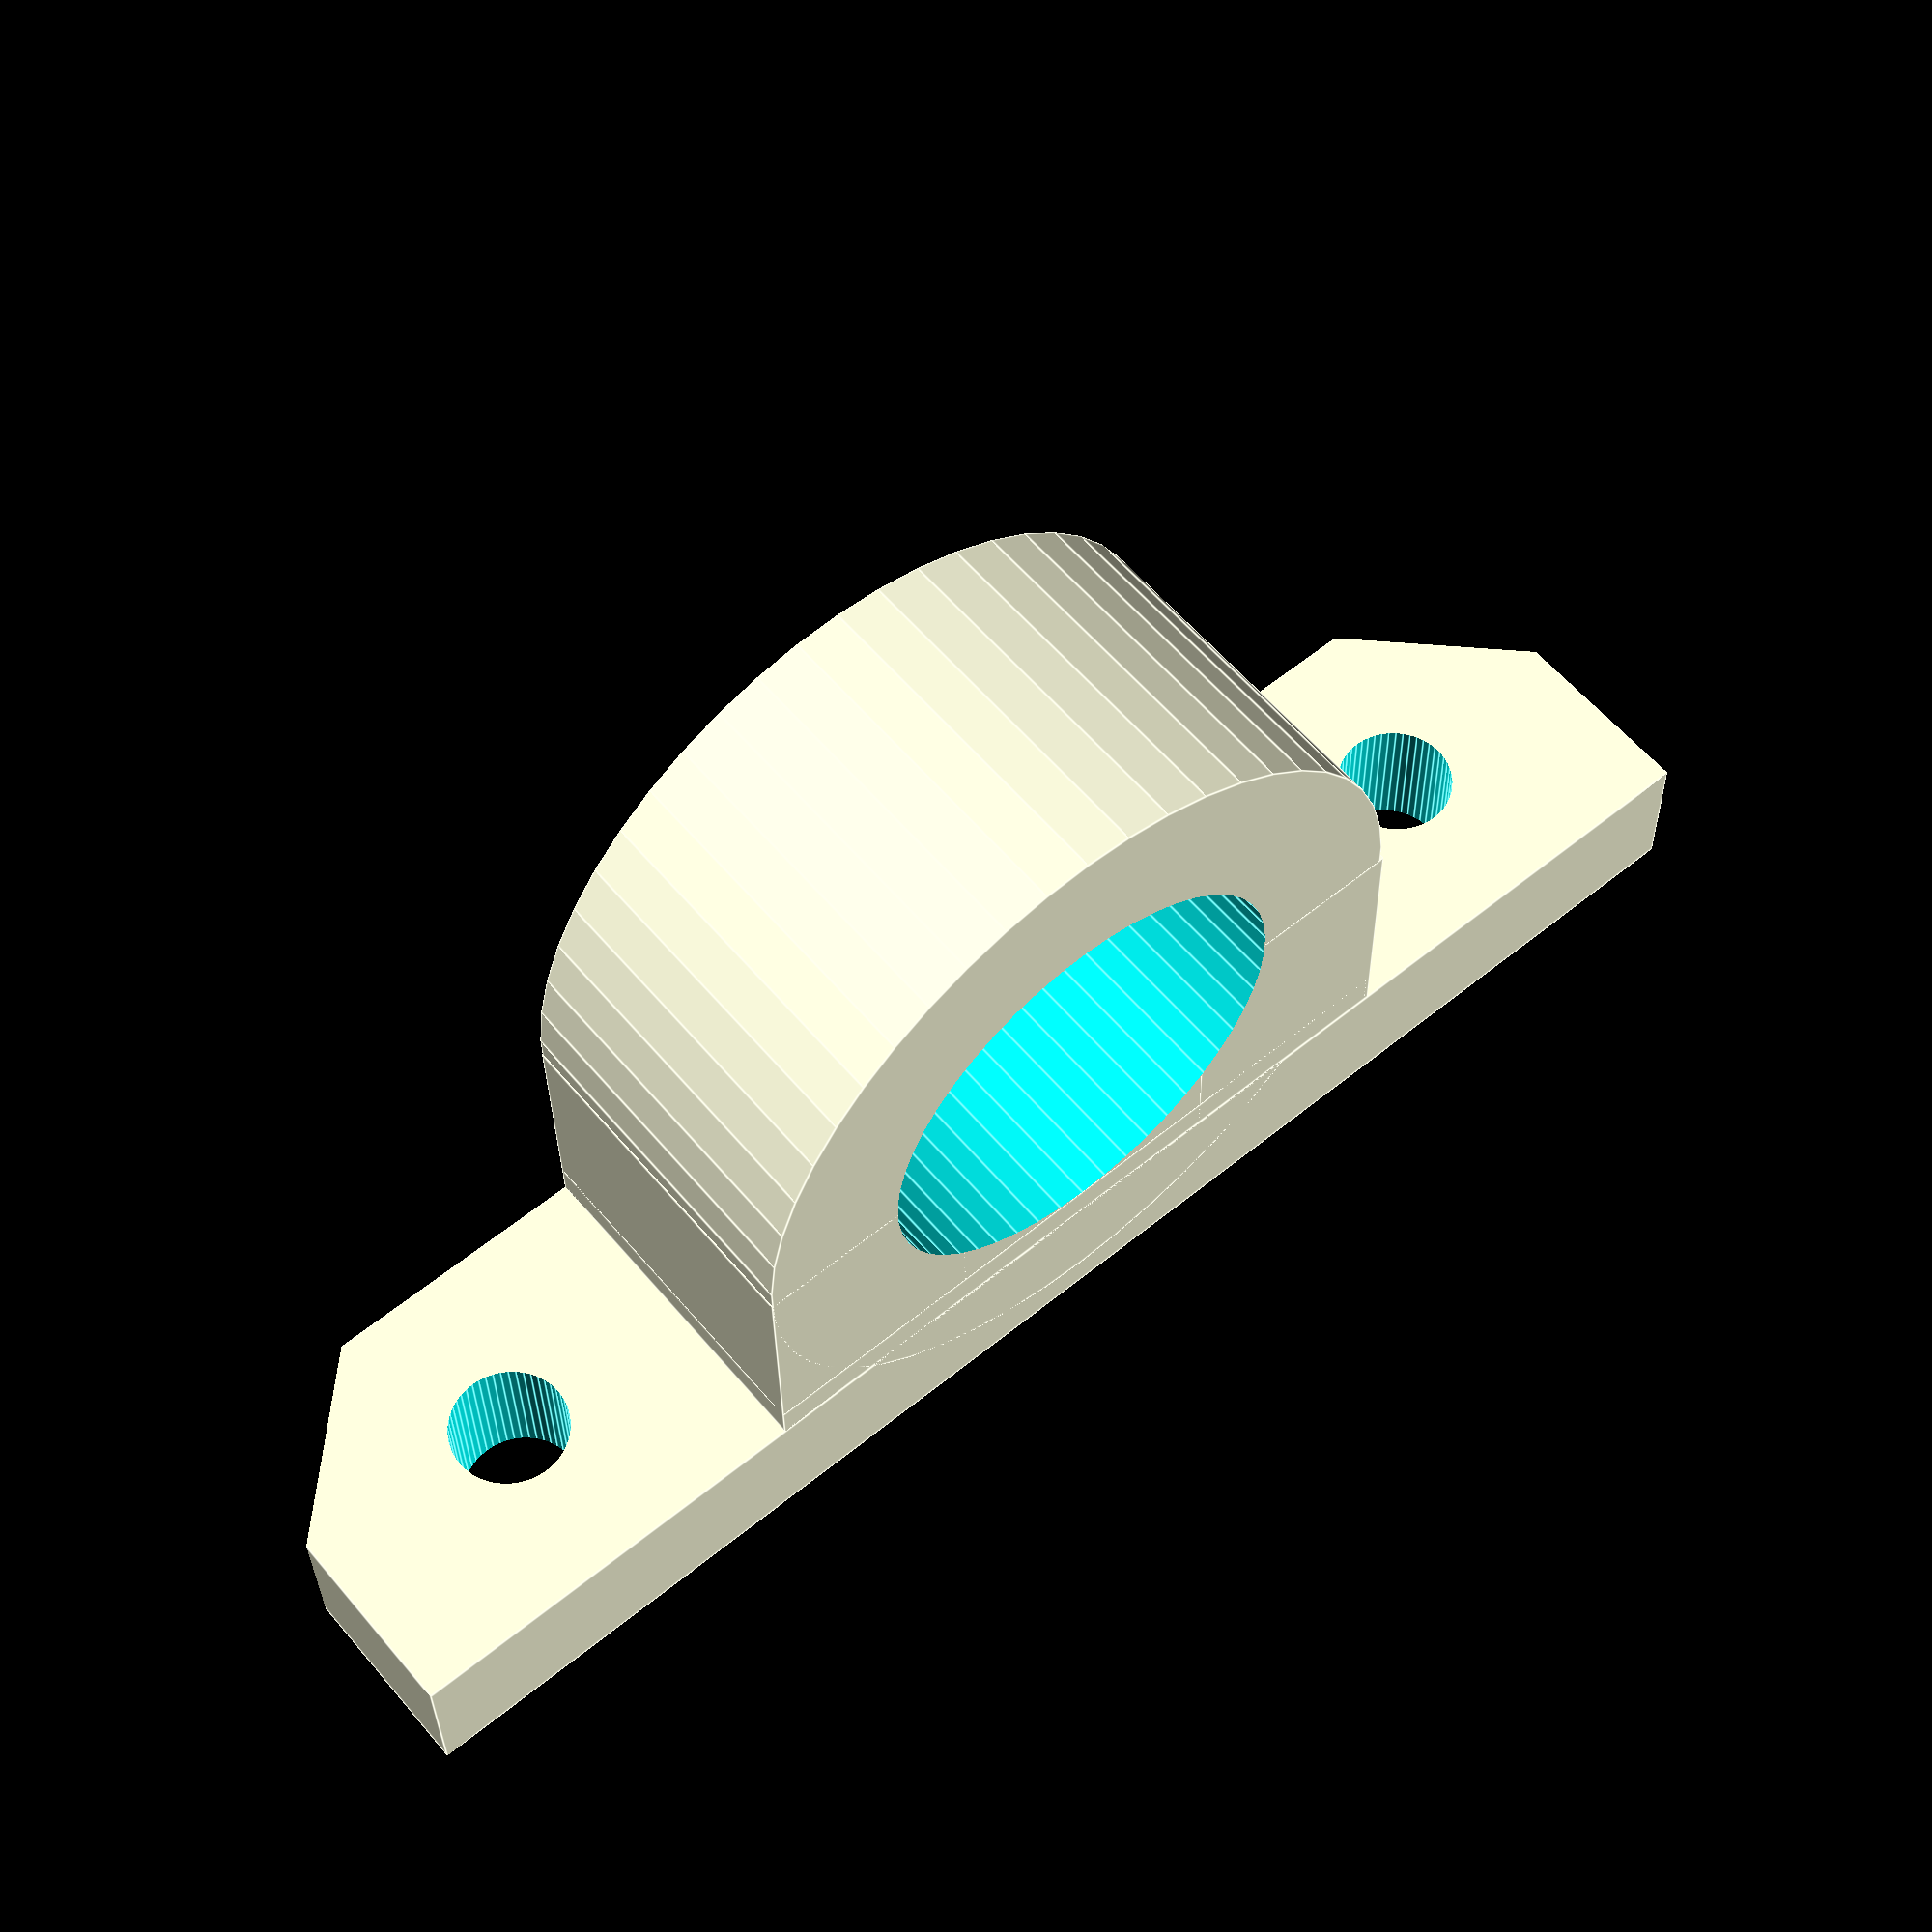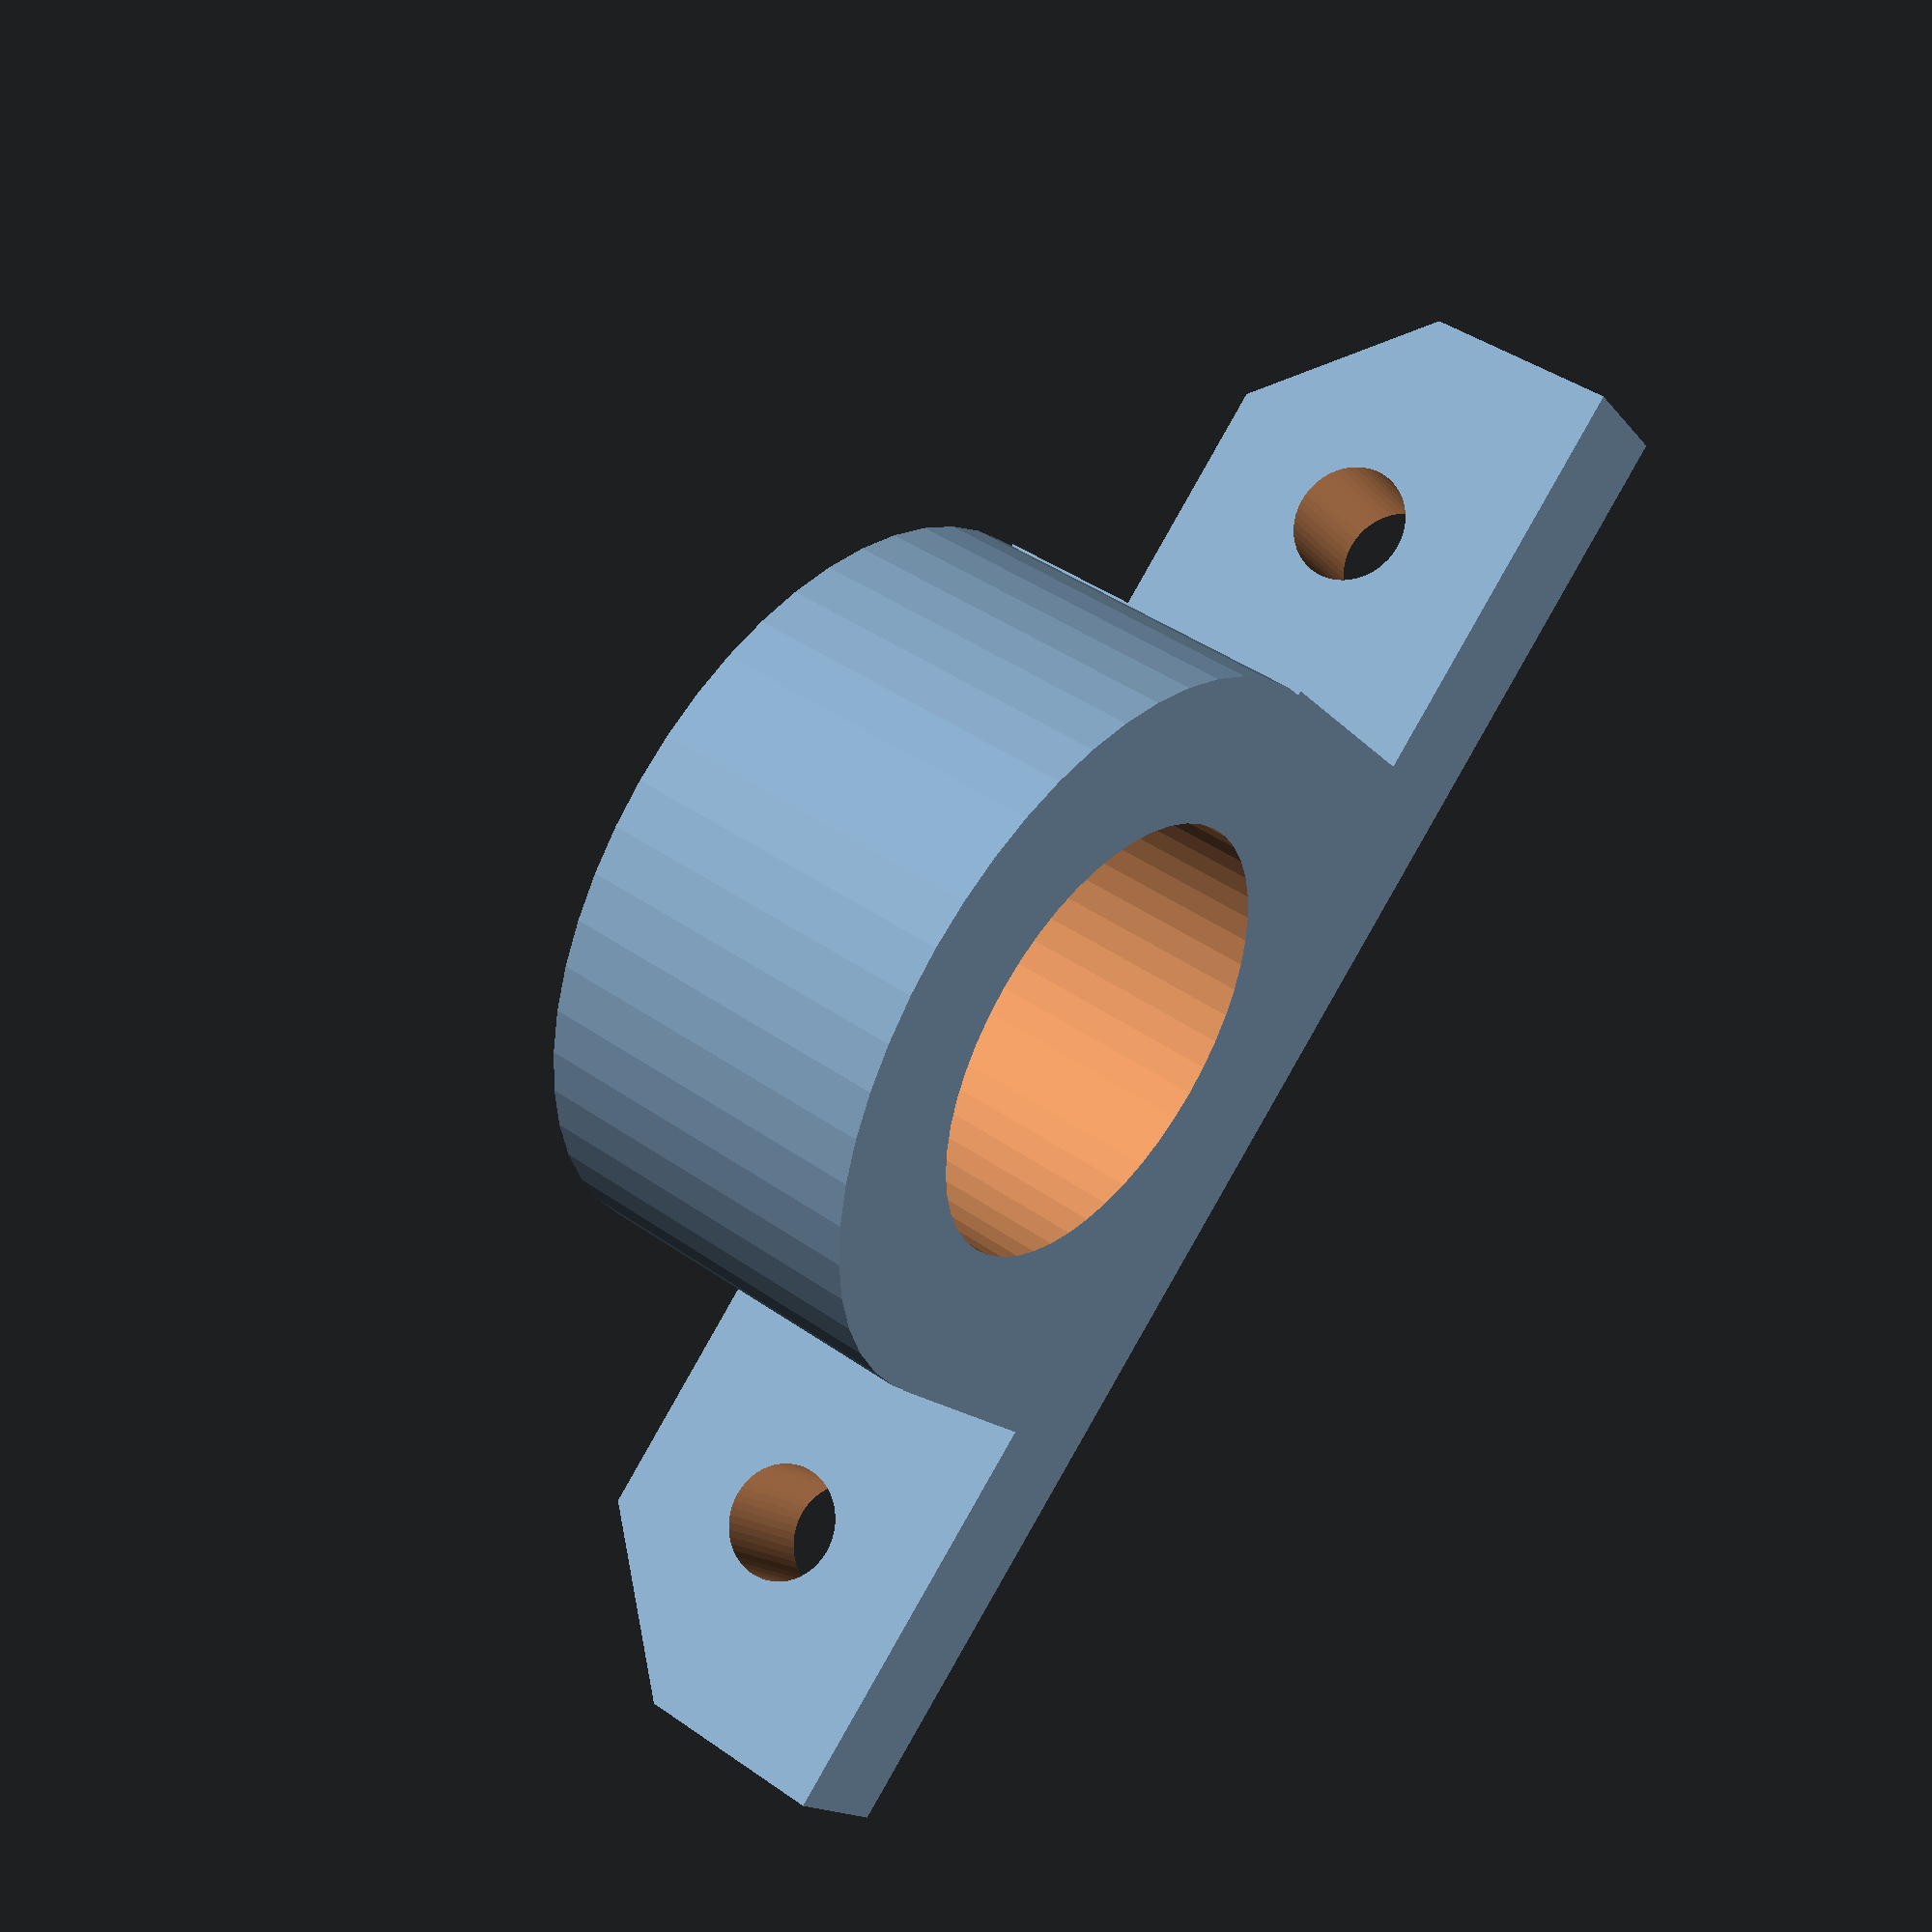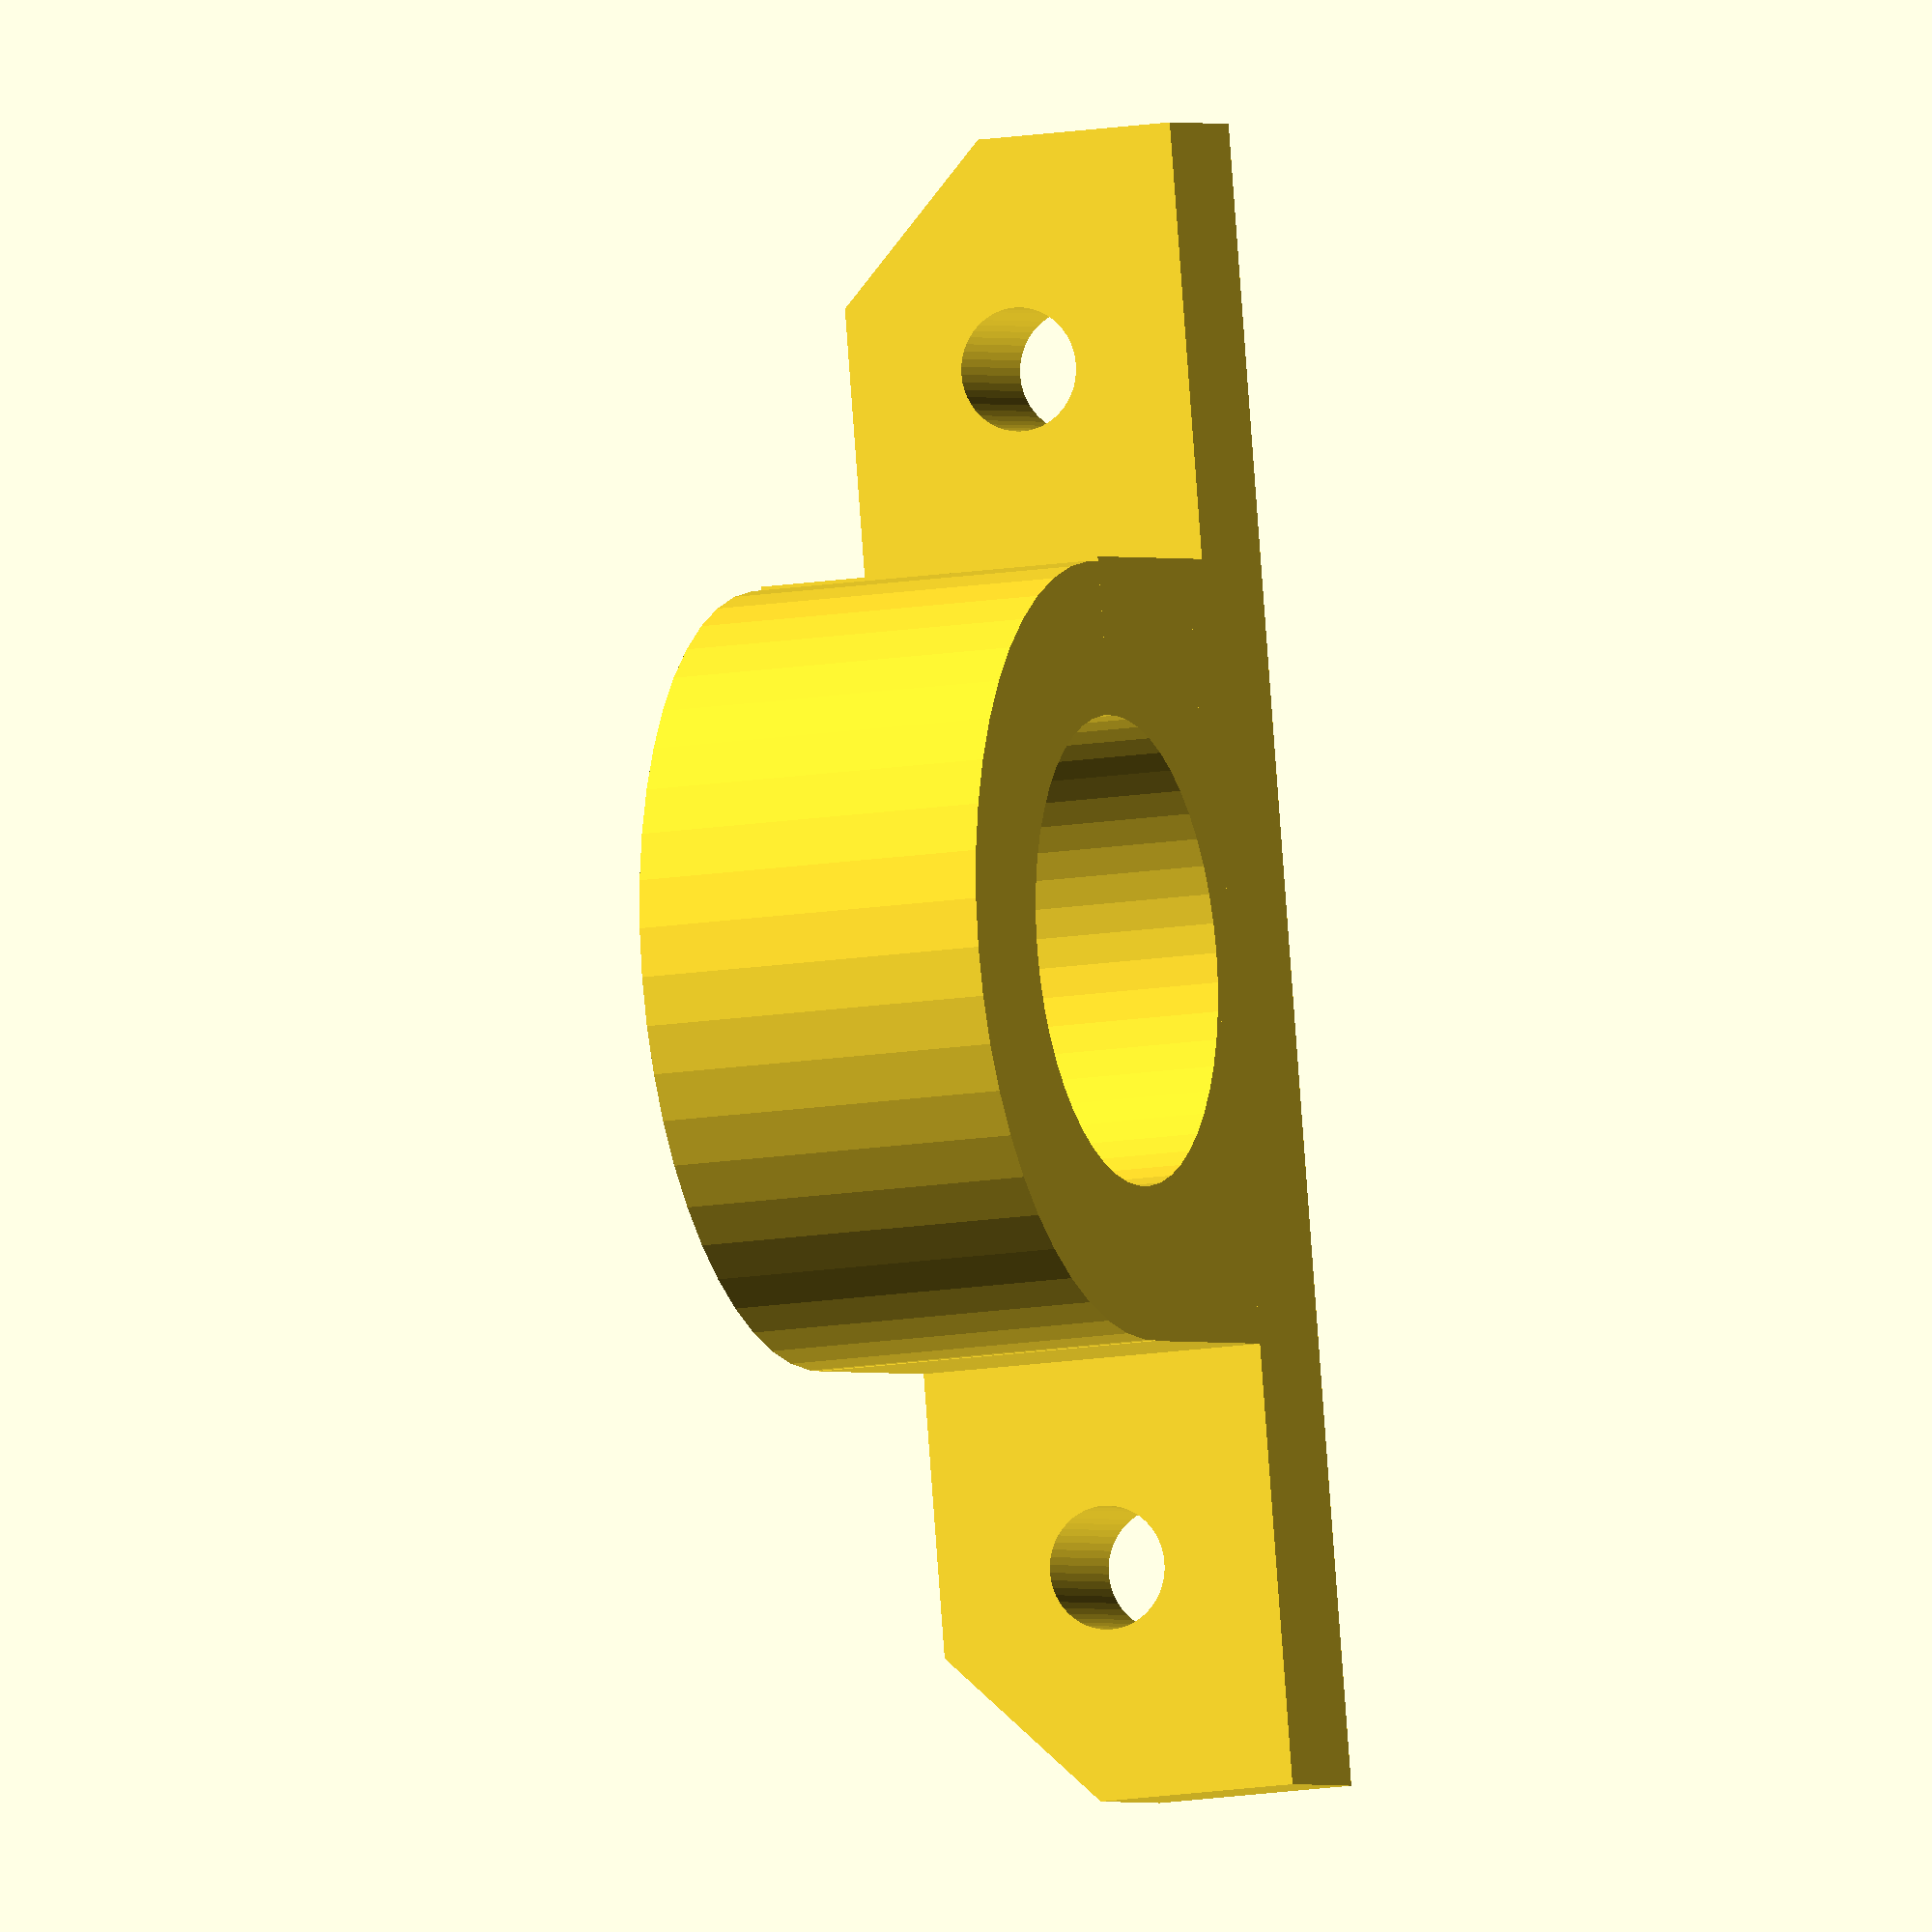
<openscad>
height = 9.4; // Height of mounting hole
thickness = 4; // Thickness of plate and hole
//Screws
screws_spacing = 31; // NEMA17 = 31, Titan = 37
screws_diameter = 3.2;
screw2_y_offset = 0; // NEMA17 = 0, Tital = 0.75
second_screw_holes = false; // Adds second set of holes to allow flipping
//Sensor
sensor_diameter = 12.2;
sensor_drop = 0; // Vertical drop of the sensor
sensor_standoff=1; // How far off the mounting plate to put the mounting hole - For a 12mm sensor with the standard lock washers, it needs to be 1mm if no drop, 5mm if it has any drop

mount_width = thickness+thickness/2+screws_spacing+thickness/2+thickness;
mount_start = mount_width/2-sensor_diameter/2-thickness;

//Mount
$fn=50;
difference() {
	cube([thickness, mount_width, height+sensor_drop]);
	
	//Screws 1
	translate([-0.5, thickness+thickness/2, height/2+sensor_drop])
	rotate([0,90,0])
	cylinder(d=screws_diameter, h=thickness+1);
    if (second_screw_holes) {
        // 1b
        translate([-0.5, thickness+thickness/2, height/2-screw2_y_offset])
        rotate([0,90,0])
        cylinder(d=screws_diameter, h=thickness+1);
    }
	//Screws 2
	translate([-0.5, thickness+thickness/2+screws_spacing, height/2+sensor_drop+screw2_y_offset])
	rotate([0,90,0])
	cylinder(d=screws_diameter, h=thickness+1);
    if (second_screw_holes) {
        // 2b
        translate([-0.5, thickness+thickness/2+screws_spacing, height/2])
        rotate([0,90,0])
        cylinder(d=screws_diameter, h=thickness+1);
    }
	//angle
	translate([-0.5, 0, height*0.57+sensor_drop])
	rotate([45,0,0])
	cube([thickness+1, 100, height]);
	//angle
	translate([-0.5, mount_width, height*0.57+sensor_drop])
	rotate([45,0,0])
	cube([thickness+1, 100, height]);
}
//Sensor
$fn=50;
difference() {
	union() {
		translate([sensor_diameter/2+thickness+sensor_standoff,mount_start+thickness+sensor_diameter/2, 0])
		cylinder(d=sensor_diameter+2*thickness, h=height);

		translate([thickness, mount_start, 0])
		cube([sensor_diameter/2+sensor_standoff, sensor_diameter/2, height]);

		translate([thickness, mount_start+sensor_diameter+thickness/2, 0])
		cube([sensor_diameter/2+sensor_standoff, sensor_diameter/2, height]);
        
		translate([thickness, mount_start, 0])
		cube([sensor_standoff, sensor_diameter + thickness * 2, height]);
	}
	translate([sensor_diameter/2+thickness+sensor_standoff,mount_start+thickness+sensor_diameter/2, -0.5])
	cylinder(d=sensor_diameter, h=height+1);
}

</openscad>
<views>
elev=301.5 azim=270.9 roll=140.3 proj=p view=edges
elev=137.1 azim=129.5 roll=50.2 proj=p view=wireframe
elev=192.5 azim=191.0 roll=67.3 proj=o view=solid
</views>
